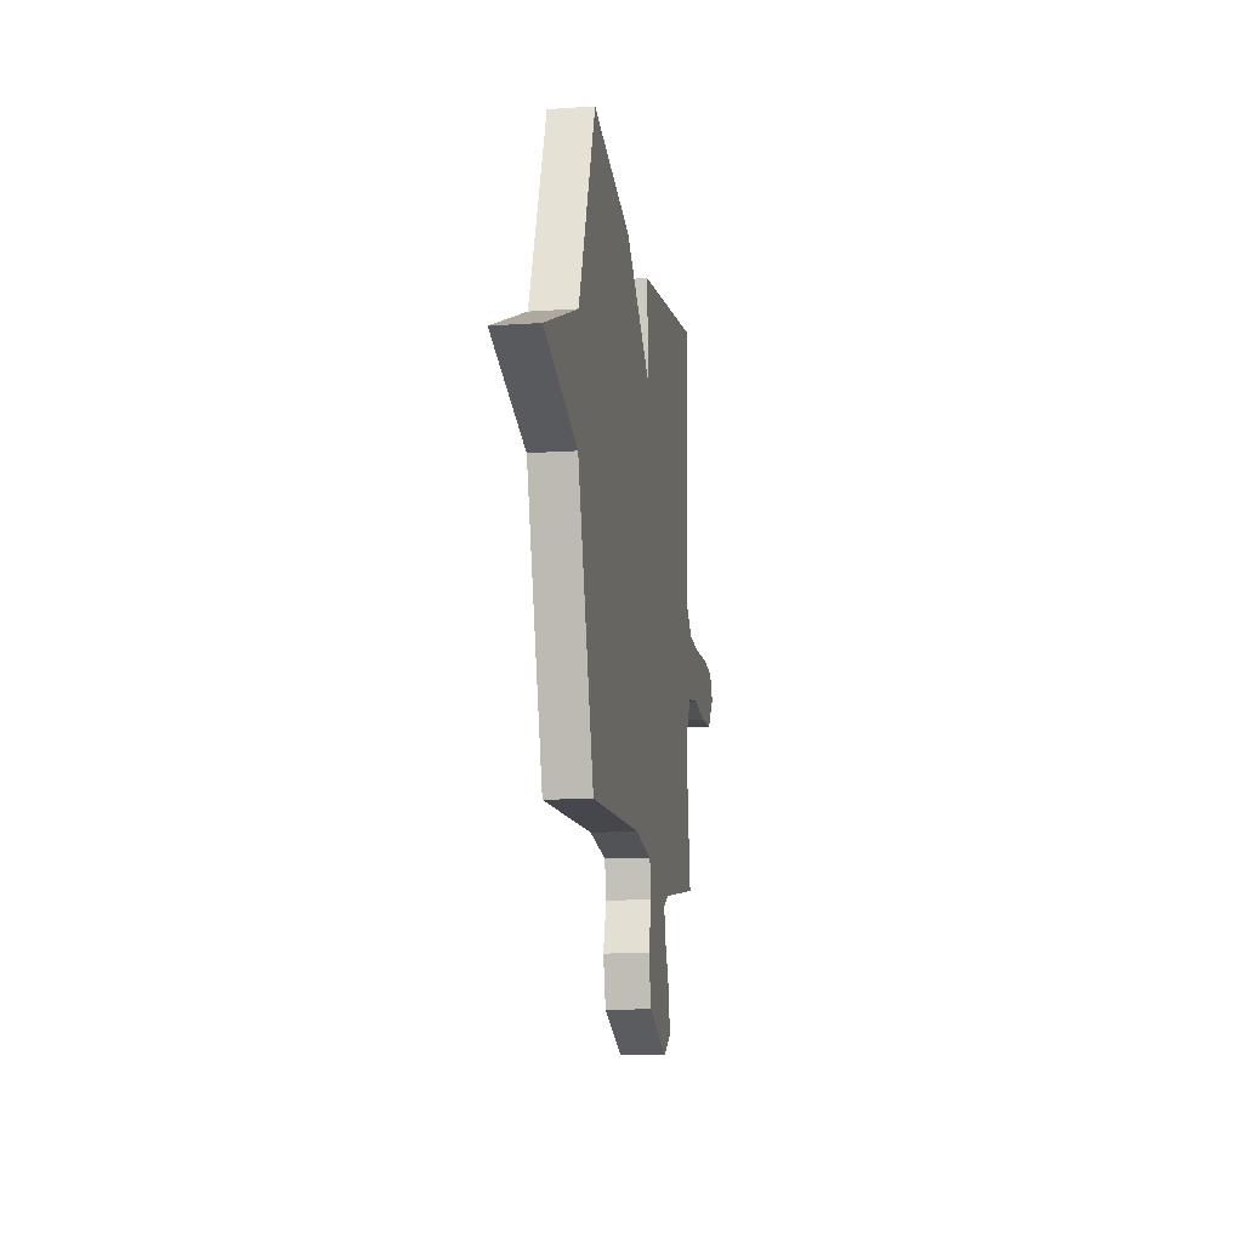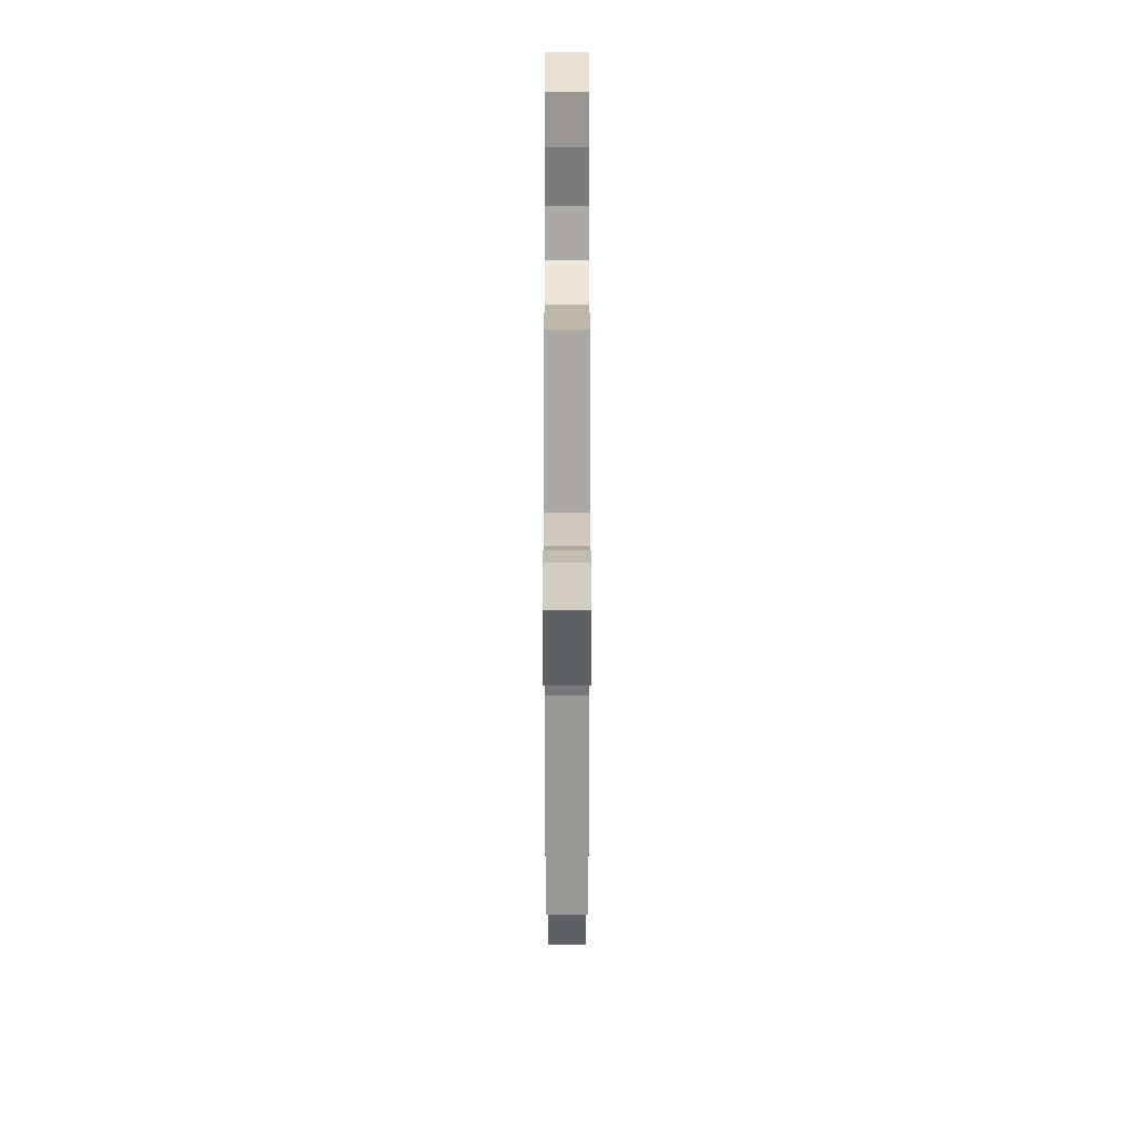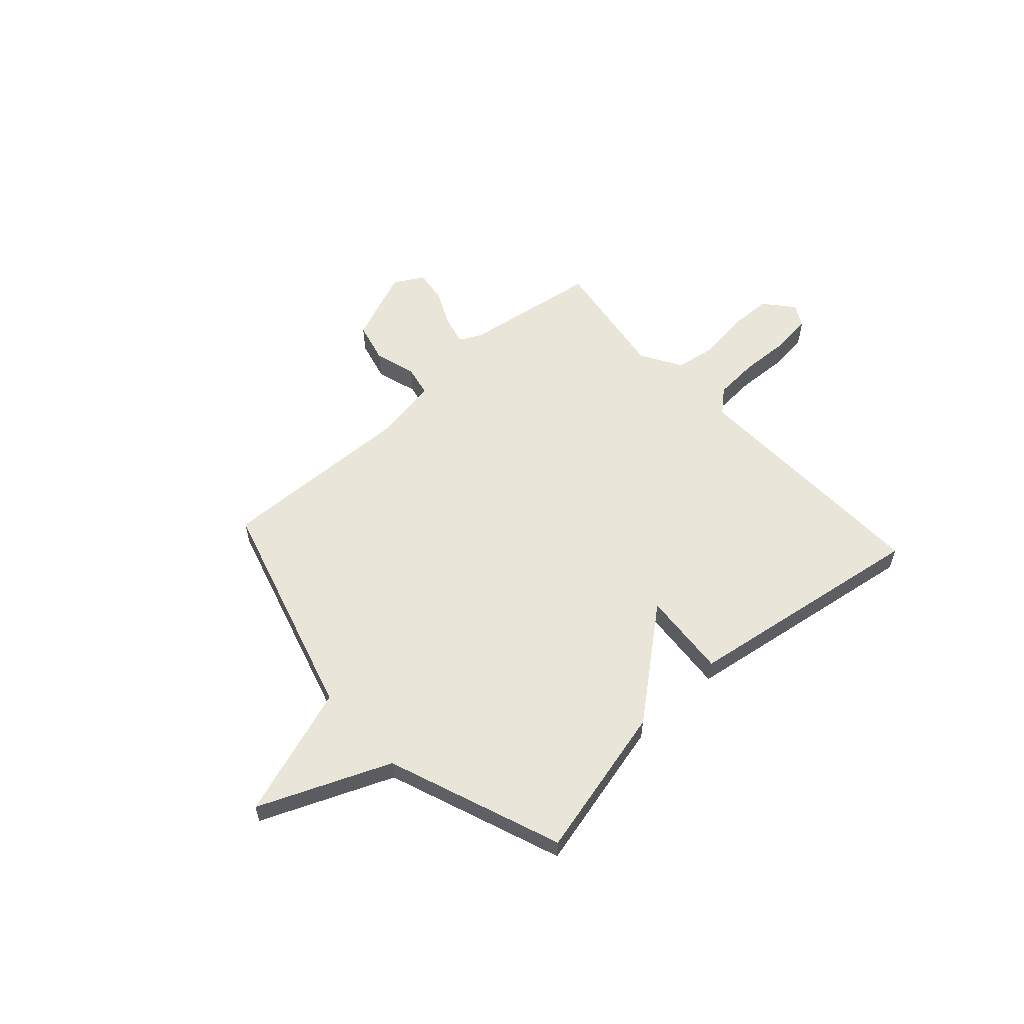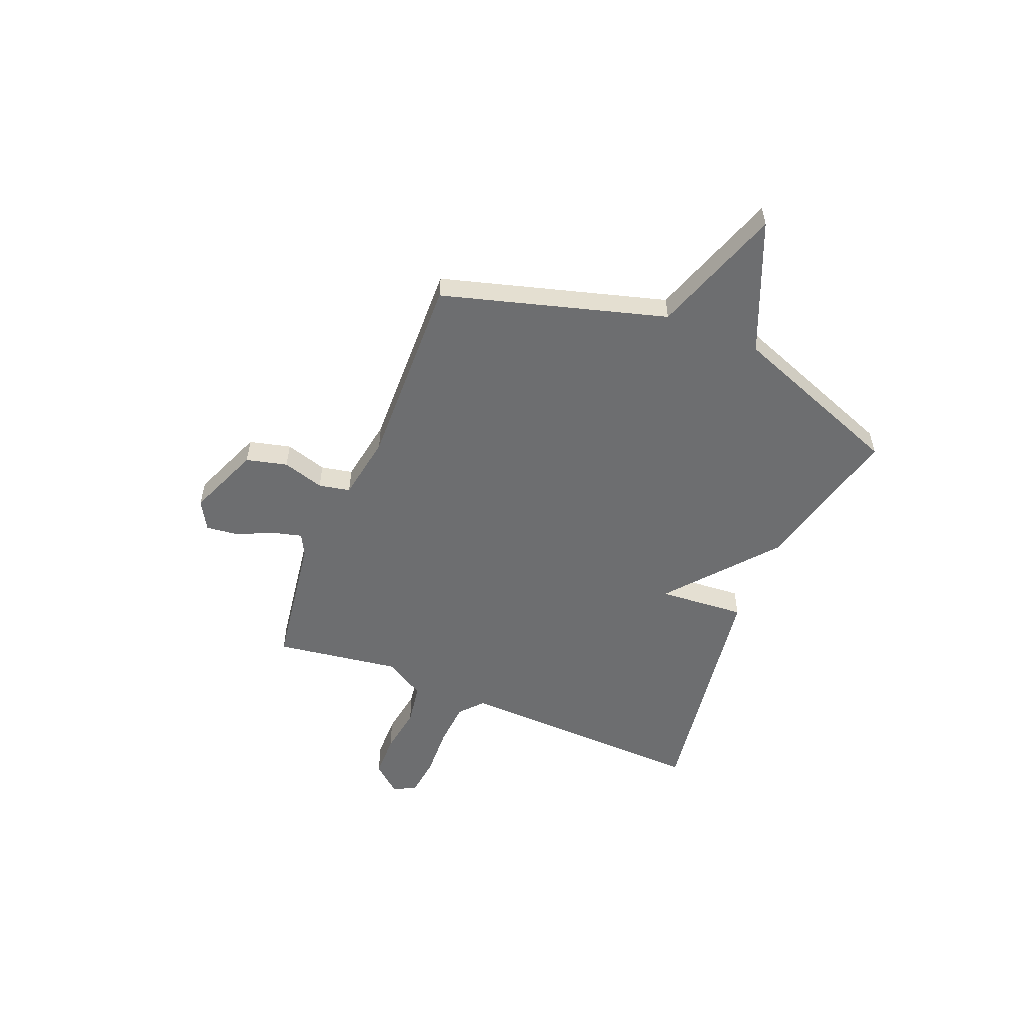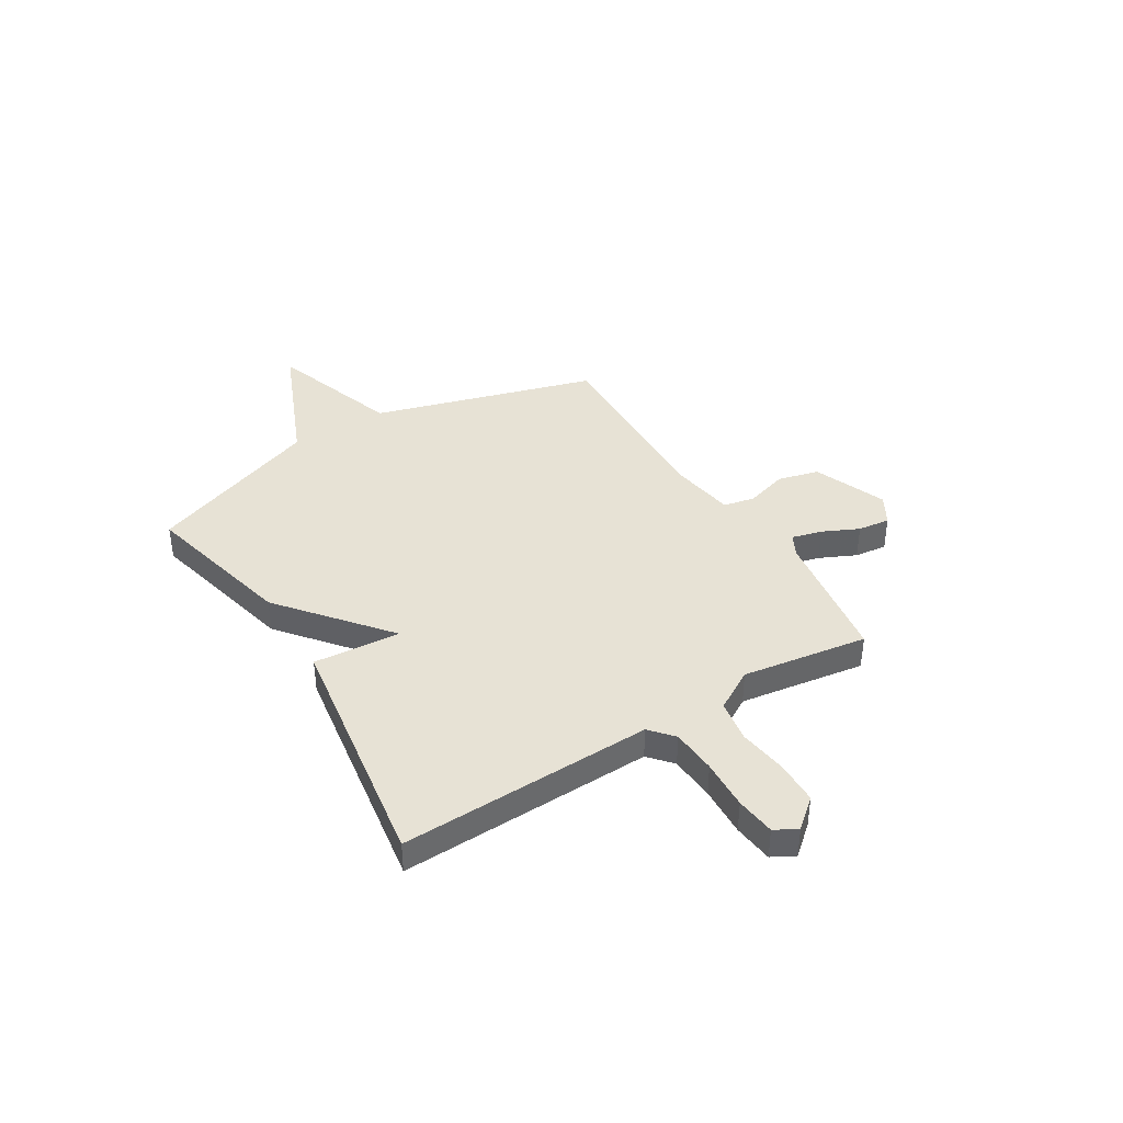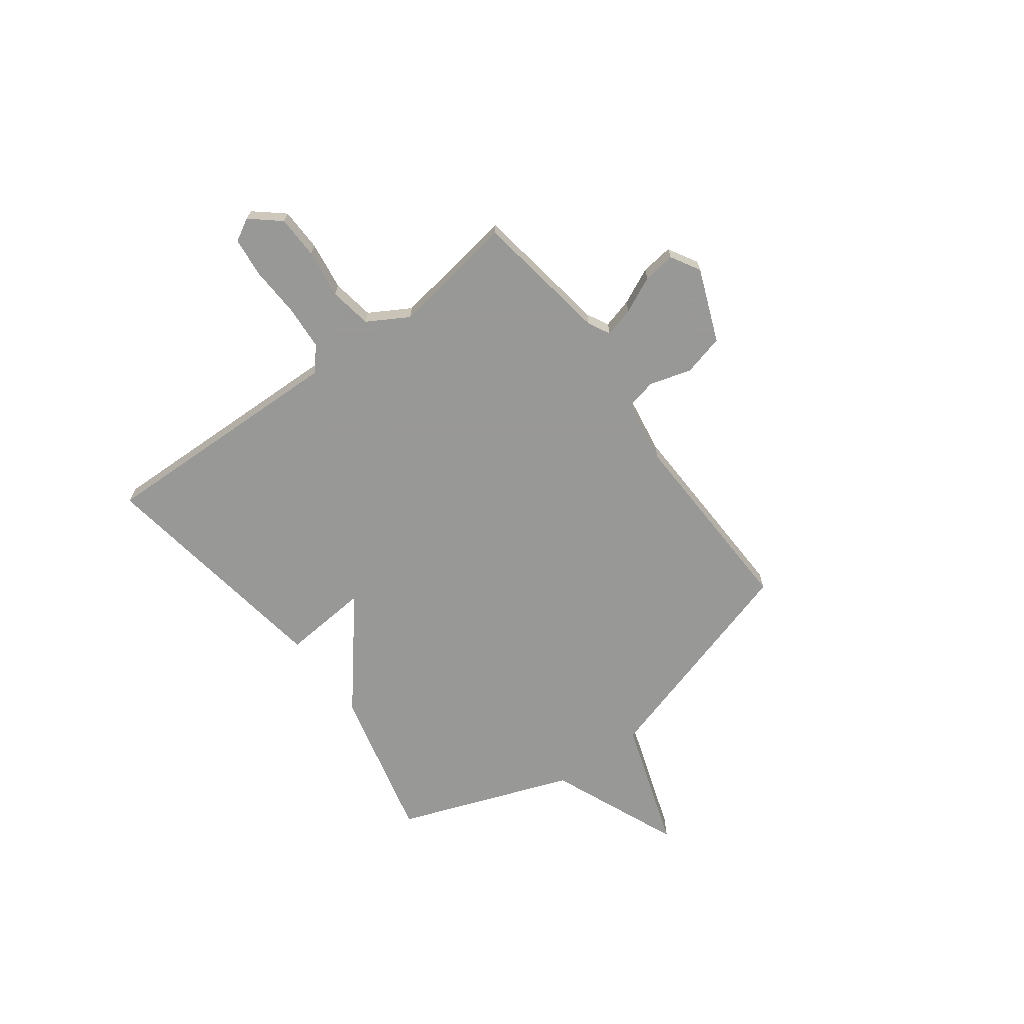
<metadata>
{"format":"obj","ext":"obj","renderer":"f3d","projection":"perspective","resolution":1024,"background":"white","views":[{"elev":-12.9,"azim":-81.1,"up":"+Z"},{"elev":-66.6,"azim":90.0,"up":"+Z"},{"elev":57.8,"azim":-42.3,"up":"+Y"},{"elev":-54.2,"azim":-112.4,"up":"+Y"},{"elev":40.2,"azim":58.5,"up":"+Y"},{"elev":-68.4,"azim":126.6,"up":"+Y"}]}
</metadata>
<code>
v 0.5 0.07 0.5
v 0.486 0.07 -0.009
v 0.533 0.07 -0.05
v 0.624 0.07 -0.056
v 0.725 0.07 -0.051
v 0.805 0.07 -0.06
v 0.83 0.07 -0.105
v 0.78 0.07 -0.164
v 0.693 0.07 -0.166
v 0.595 0.07 -0.152
v 0.51 0.07 -0.166
v 0.462 0.07 -0.248
v 0.5 0.07 -0.5
v 0.226 0.07 -0.542
v 0.182 0.07 -0.565
v 0.198 0.07 -0.625
v 0.232 0.07 -0.698
v 0.24 0.07 -0.763
v 0.181 0.07 -0.797
v 0.034 0.07 -0.738
v 0.013 0.07 -0.655
v 0.038 0.07 -0.571
v 0.025 0.07 -0.508
v -0.107 0.07 -0.487
v -0.5 0.07 -0.5
v -0.631 0.07 -0.051
v -0.895 0.07 0.038
v -0.631 0.07 0.149
v -0.5 0.07 0.5
v -0.191 0.07 0.425
v 0.023 0.07 0.25
v 0.009 0.07 0.425
v 0.5 0 0.5
v 0.486 0 -0.009
v 0.533 0 -0.05
v 0.624 0 -0.056
v 0.725 0 -0.051
v 0.805 0 -0.06
v 0.83 0 -0.105
v 0.78 0 -0.164
v 0.693 0 -0.166
v 0.595 0 -0.152
v 0.51 0 -0.166
v 0.462 0 -0.248
v 0.5 0 -0.5
v 0.226 0 -0.542
v 0.182 0 -0.565
v 0.198 0 -0.625
v 0.232 0 -0.698
v 0.24 0 -0.763
v 0.181 0 -0.797
v 0.034 0 -0.738
v 0.013 0 -0.655
v 0.038 0 -0.571
v 0.025 0 -0.508
v -0.107 0 -0.487
v -0.5 0 -0.5
v -0.631 0 -0.051
v -0.895 0 0.038
v -0.631 0 0.149
v -0.5 0 0.5
v -0.191 0 0.425
v 0.023 0 0.25
v 0.009 0 0.425
f 31 32 1 2
f 28 29 30 31
f 31 2 3
f 28 31 3
f 27 28 3
f 26 27 3
f 26 3 4
f 25 26 4
f 24 25 4
f 23 24 4
f 22 23 4
f 20 21 22
f 19 20 22
f 18 19 22
f 17 18 22
f 16 17 22
f 15 16 22
f 14 15 22
f 12 13 14
f 11 12 14 22
f 8 9 10
f 7 8 10
f 6 7 10
f 5 6 10
f 4 5 10
f 4 10 11
f 4 11 22
f 34 33 64 63
f 63 62 61 60
f 35 34 63
f 35 63 60
f 35 60 59
f 35 59 58
f 36 35 58
f 36 58 57
f 36 57 56
f 36 56 55
f 36 55 54
f 54 53 52
f 54 52 51
f 54 51 50
f 54 50 49
f 54 49 48
f 54 48 47
f 54 47 46
f 46 45 44
f 54 46 44 43
f 42 41 40
f 42 40 39
f 42 39 38
f 42 38 37
f 42 37 36
f 43 42 36
f 54 43 36
f 1 33 34 2
f 2 34 35 3
f 3 35 36 4
f 4 36 37 5
f 5 37 38 6
f 6 38 39 7
f 7 39 40 8
f 8 40 41 9
f 9 41 42 10
f 10 42 43 11
f 11 43 44 12
f 12 44 45 13
f 13 45 46 14
f 14 46 47 15
f 15 47 48 16
f 16 48 49 17
f 17 49 50 18
f 18 50 51 19
f 19 51 52 20
f 20 52 53 21
f 21 53 54 22
f 22 54 55 23
f 23 55 56 24
f 24 56 57 25
f 25 57 58 26
f 26 58 59 27
f 27 59 60 28
f 28 60 61 29
f 29 61 62 30
f 30 62 63 31
f 31 63 64 32
f 32 64 33 1

</code>
